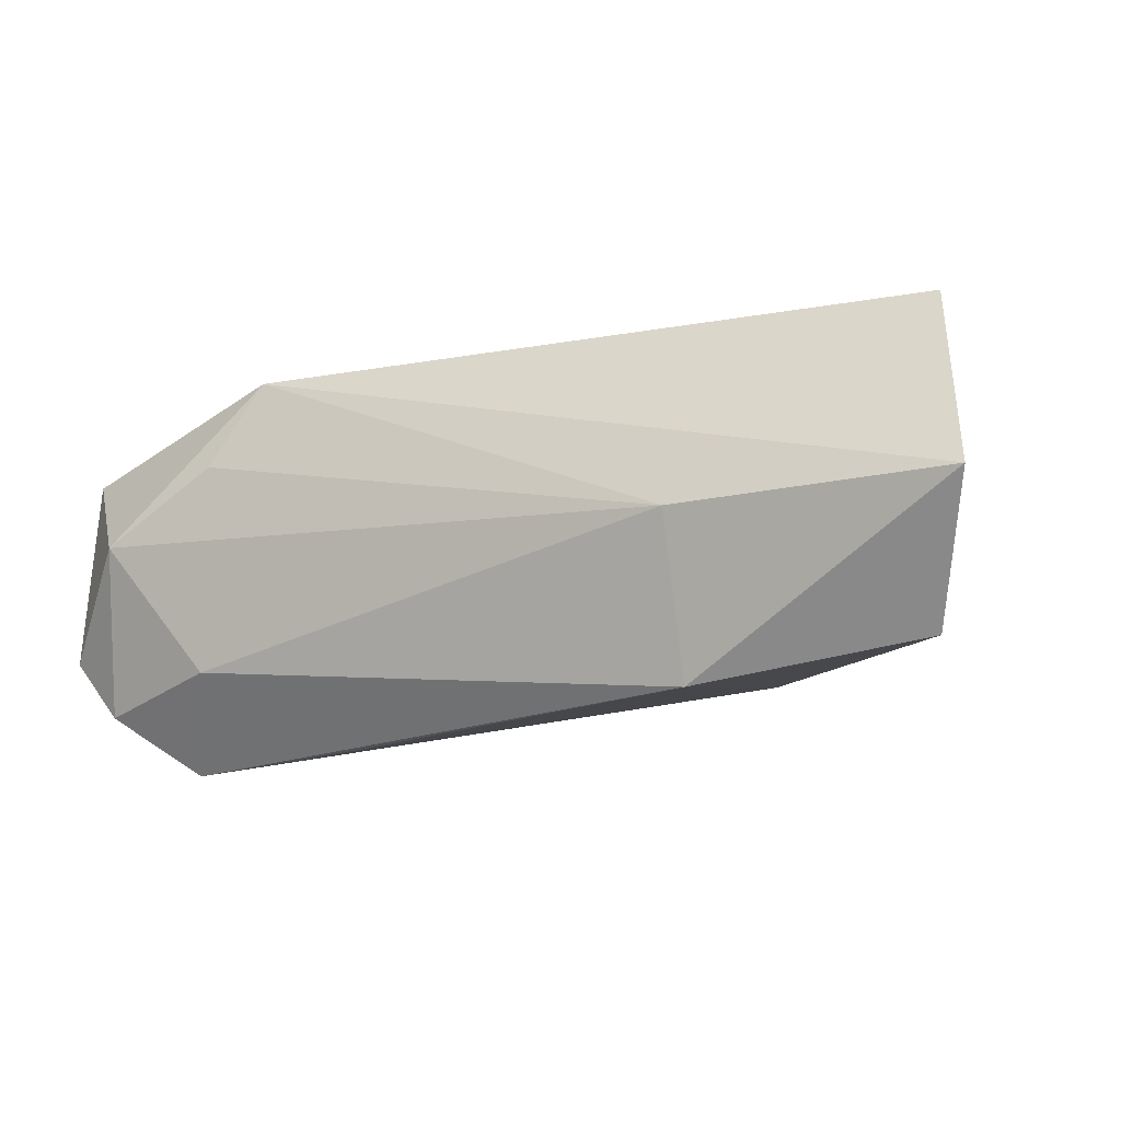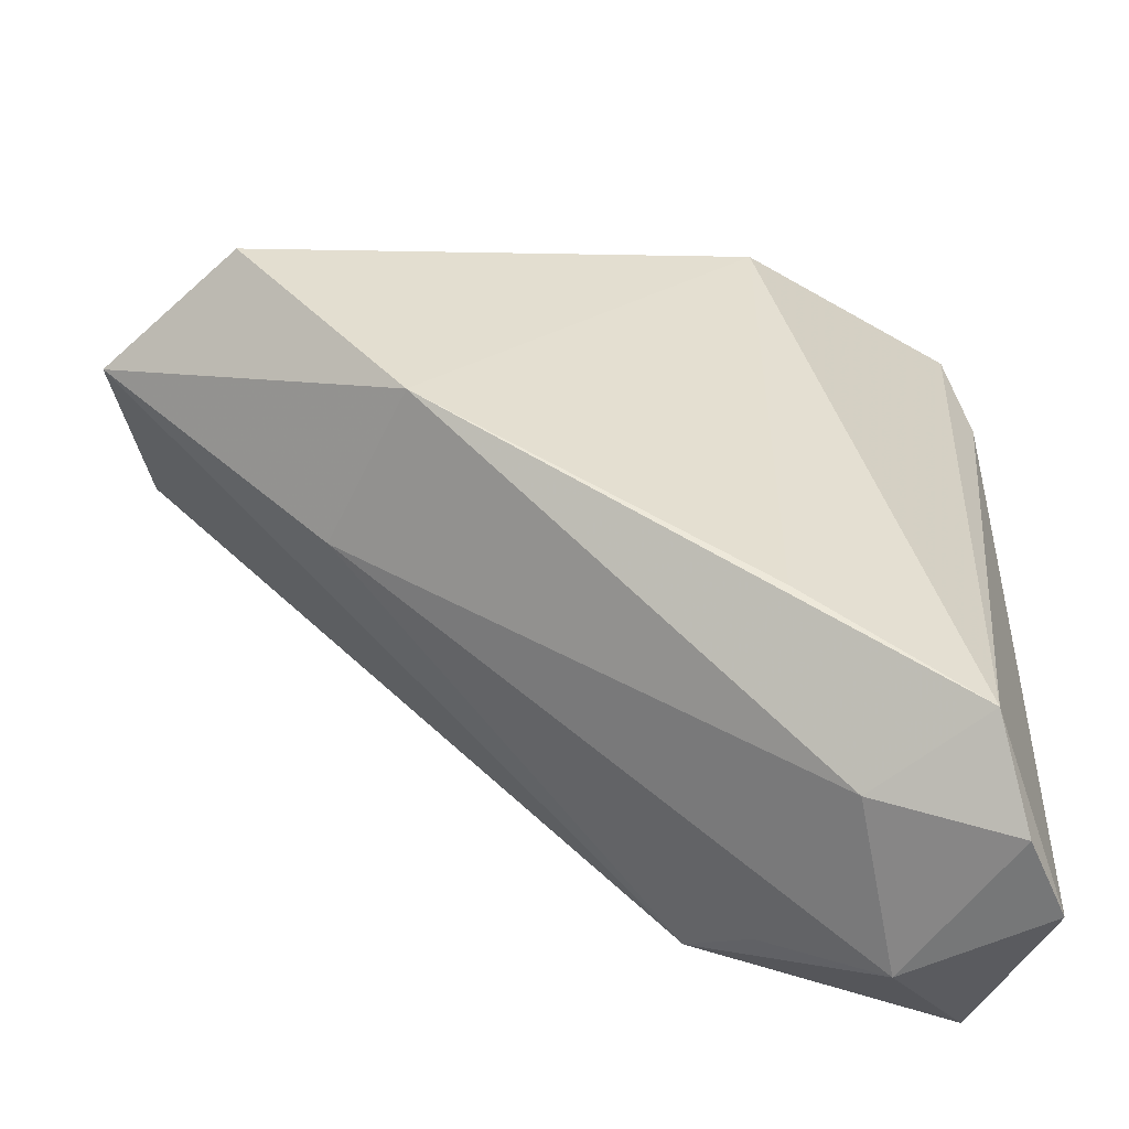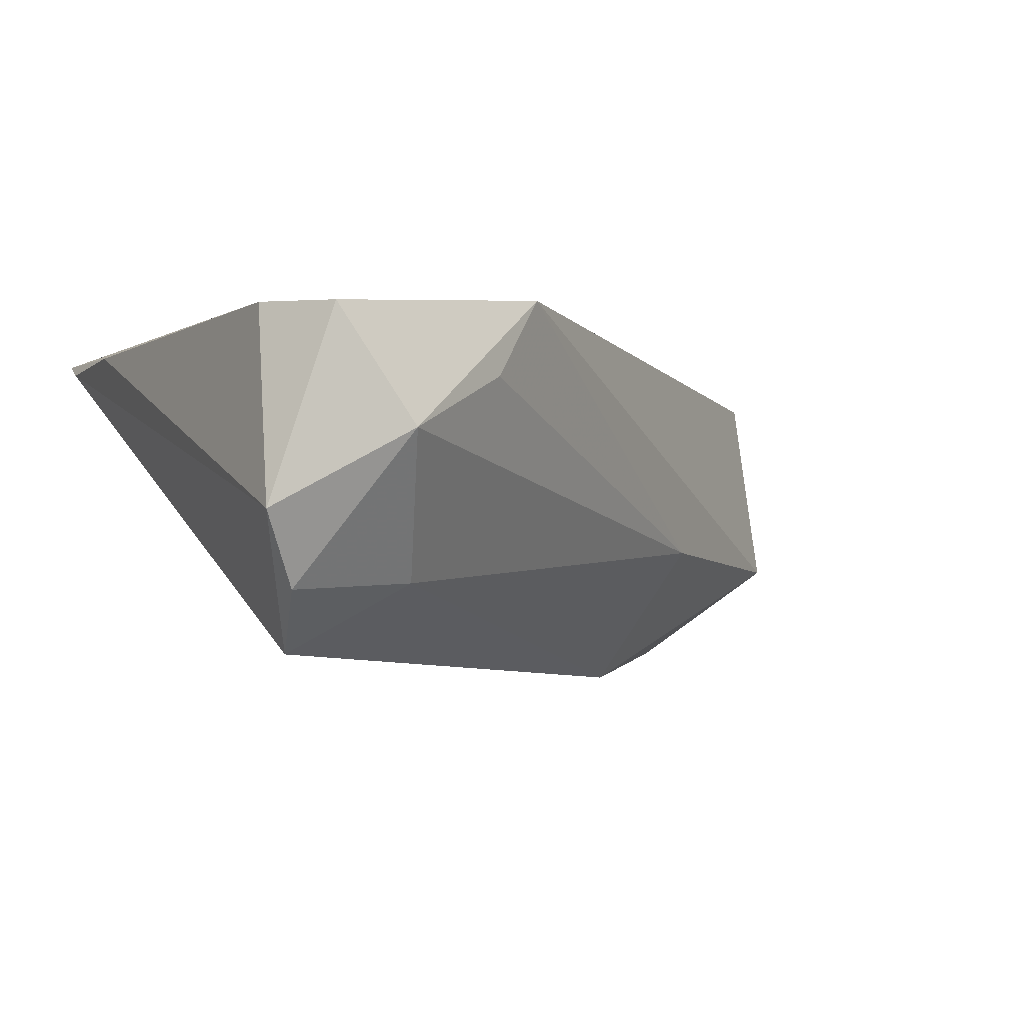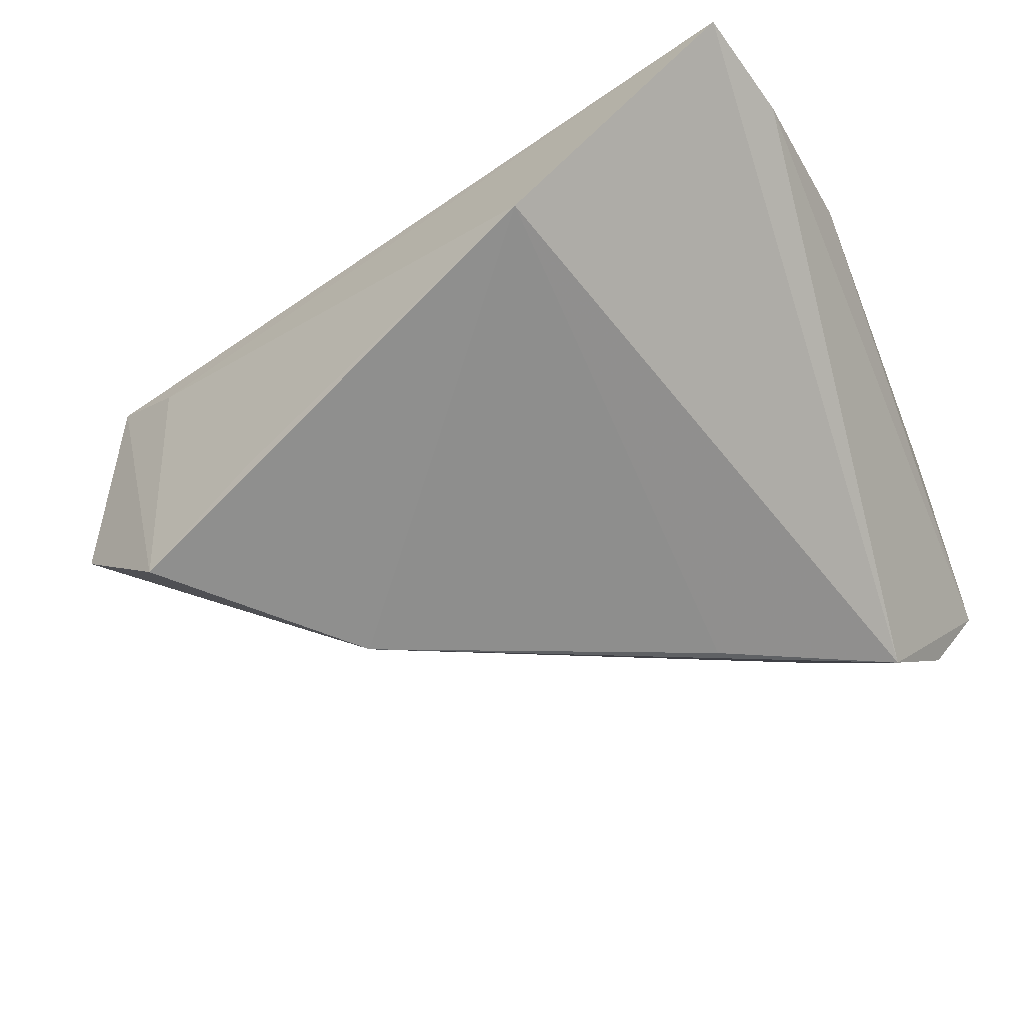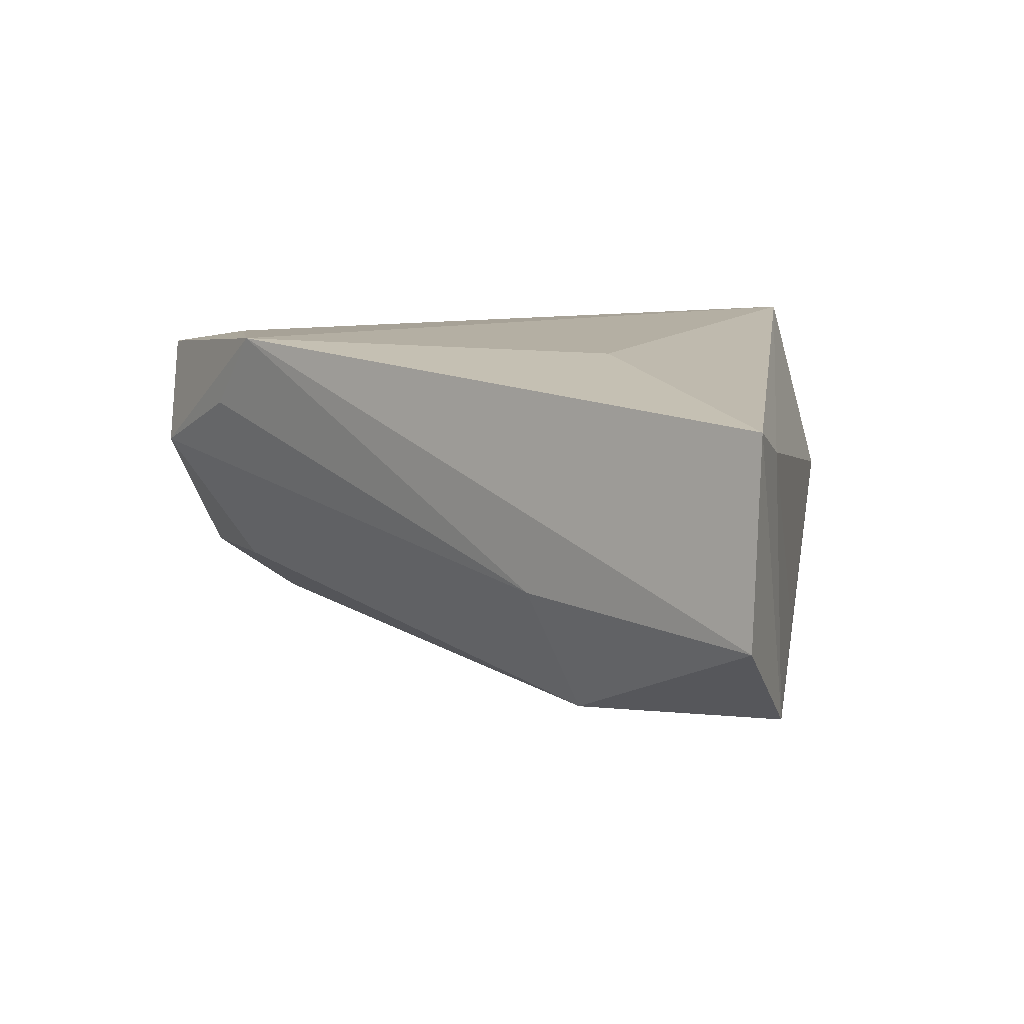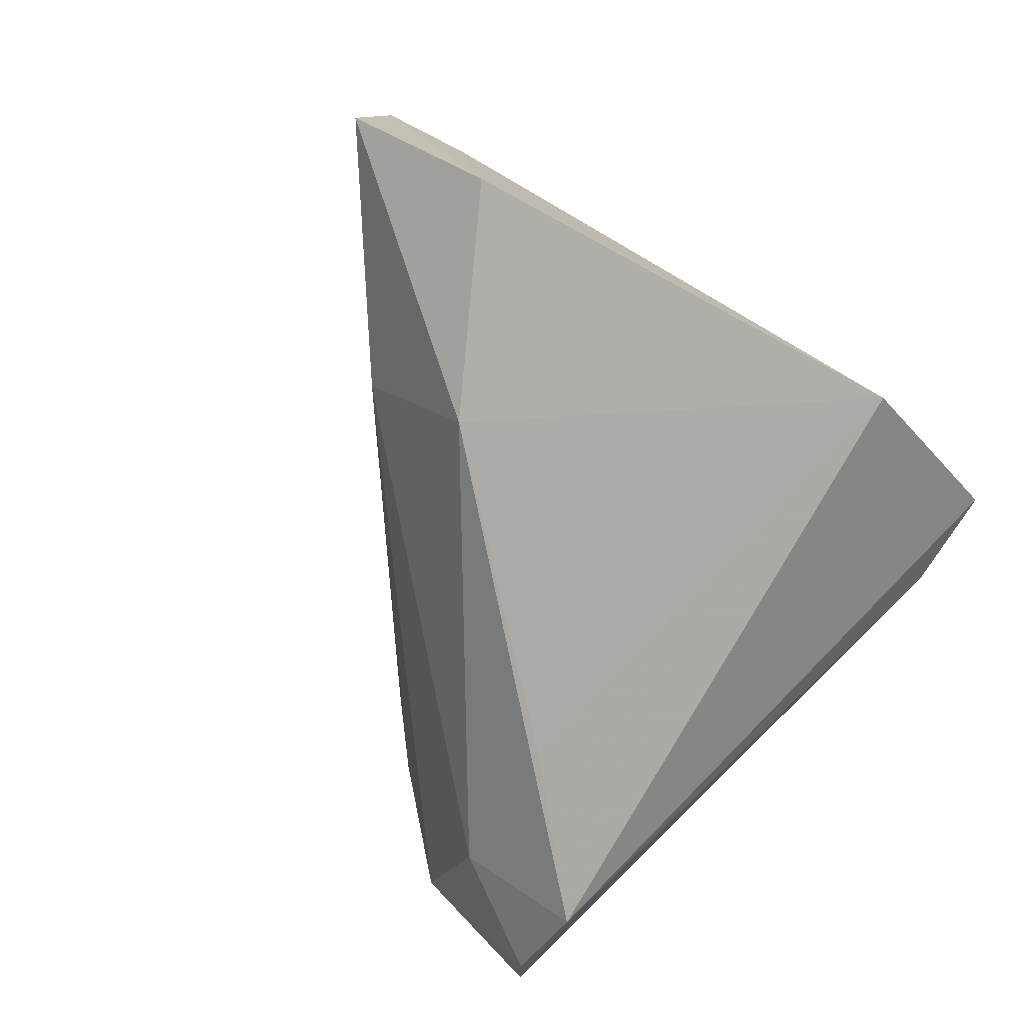
<metadata>
{"format":"obj","ext":"obj","renderer":"f3d","projection":"perspective","resolution":1024,"background":"white","views":[{"elev":-27.7,"azim":61.3,"up":"+Z"},{"elev":-34.1,"azim":178.9,"up":"+Y"},{"elev":-3.8,"azim":-25.5,"up":"+Z"},{"elev":-41.1,"azim":-154.7,"up":"+Z"},{"elev":11.2,"azim":83.7,"up":"+Z"},{"elev":-75.5,"azim":132.7,"up":"+Z"}]}
</metadata>
<code>
v 0.04677 0.02508 -0.02326
v -0.02238 -0.04942 0.000829
v -0.009195 -0.04184 0.007914
v -0.03973 0.03009 0.01477
v 0.05902 0.01914 0.01338
v -0.03843 -0.04703 -0.008166
v 0.0493 0.02309 0.009499
v 0.01989 0.008055 0.01755
v -0.0372 0.04291 0.01755
v -0.01816 -0.03767 -0.01541
v -0.002556 -0.03788 0.01755
v -0.03414 -0.04302 -0.01647
v -0.01145 0.04291 -0.002409
v -0.04059 0.01145 0.01472
v -0.01112 -0.01887 -0.02436
v 0.02747 0.003473 -0.02659
v 0.03615 -0.004252 -0.009509
v -0.03103 -0.03206 -0.02333
v -0.03136 -0.04841 0.01406
v -0.0367 -0.03884 0.01484
v 0.03047 0.03007 -0.01579
v 0.06207 0.01779 -0.01106
f 5 9 8
f 2 19 6
f 7 9 5
f 5 1 7
f 16 18 15
f 9 14 20
f 6 19 20
f 20 14 6
f 9 18 4
f 4 14 9
f 4 18 6
f 6 14 4
f 22 1 5
f 16 1 22
f 19 2 11
f 5 8 11
f 11 22 5
f 11 20 19
f 11 8 9
f 9 20 11
f 6 18 12
f 12 2 6
f 13 1 16
f 16 15 13
f 13 15 18
f 13 18 9
f 9 7 13
f 16 22 17
f 22 11 17
f 2 12 10
f 16 17 10
f 10 17 2
f 10 18 16
f 10 12 18
f 21 7 1
f 1 13 21
f 21 13 7
f 3 11 2
f 2 17 3
f 3 17 11

</code>
